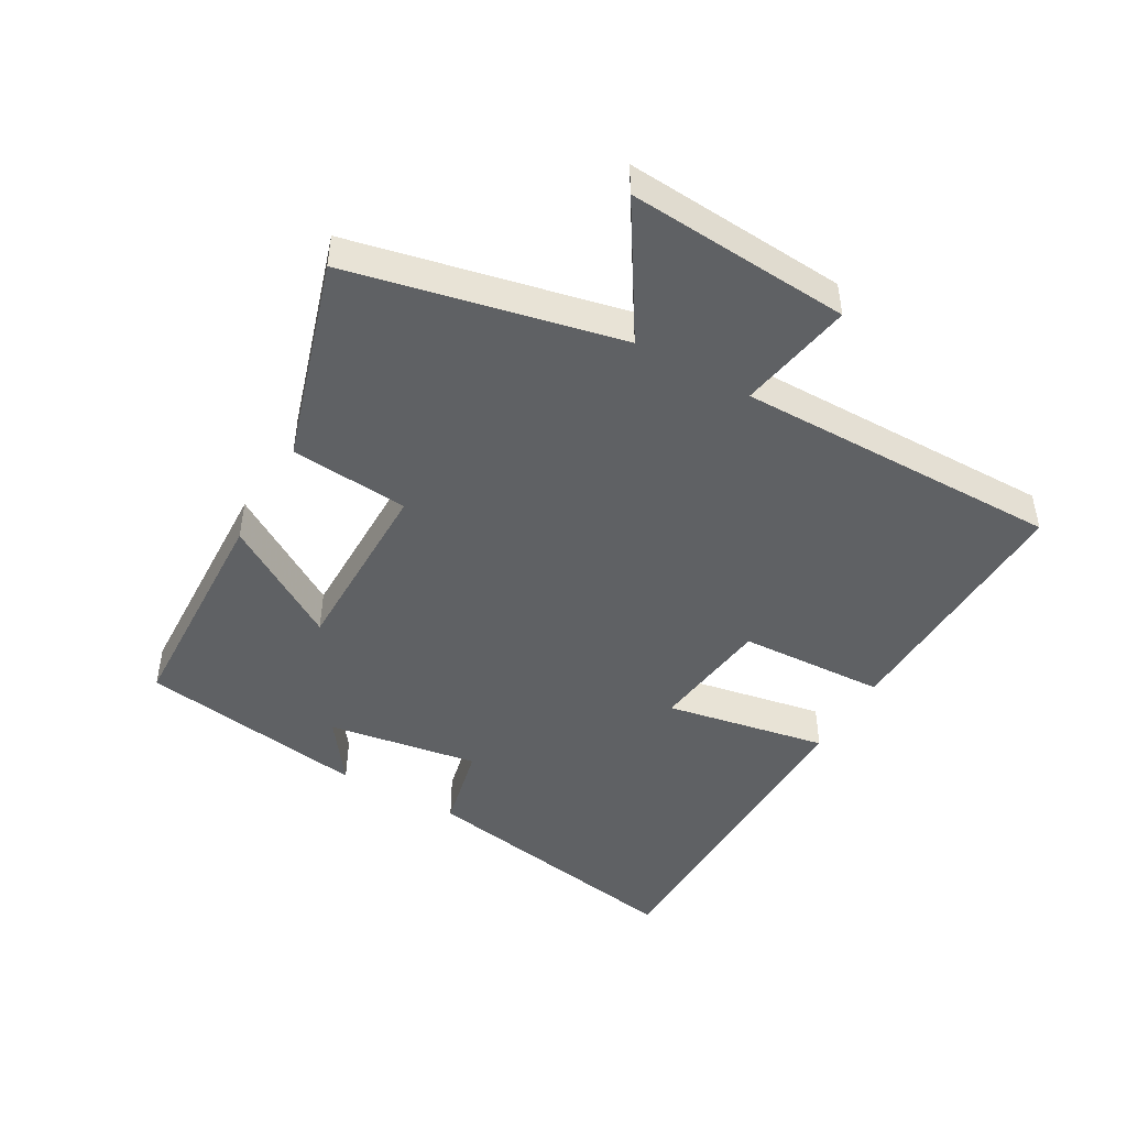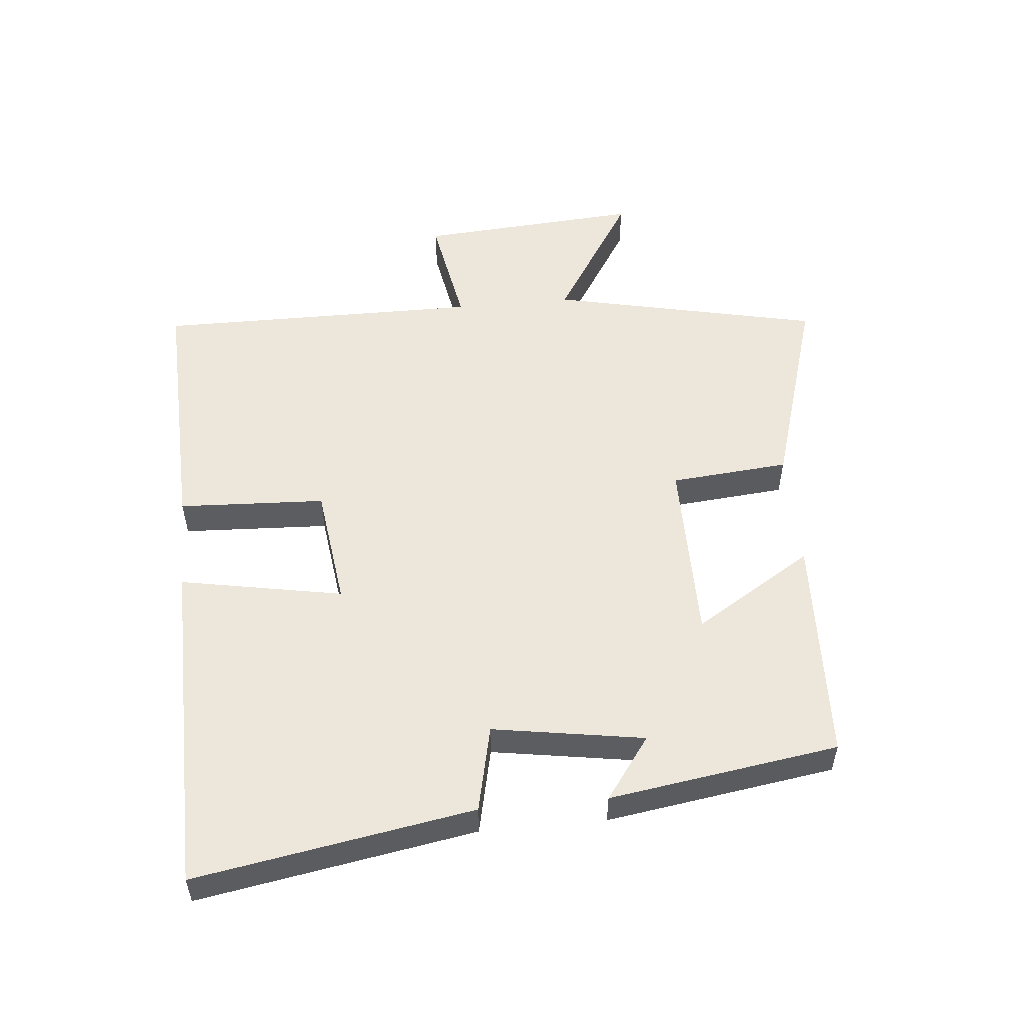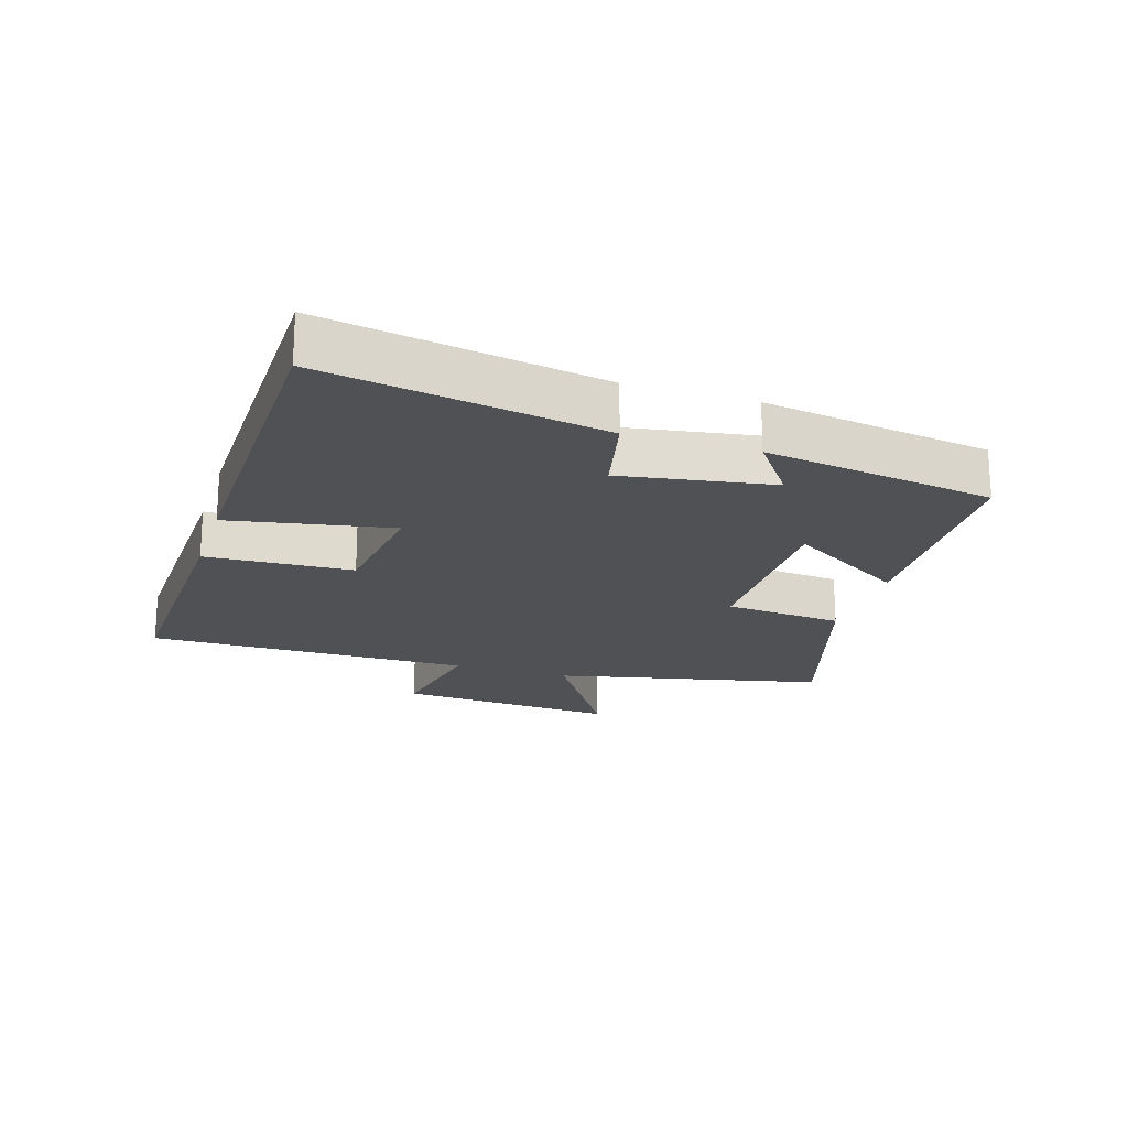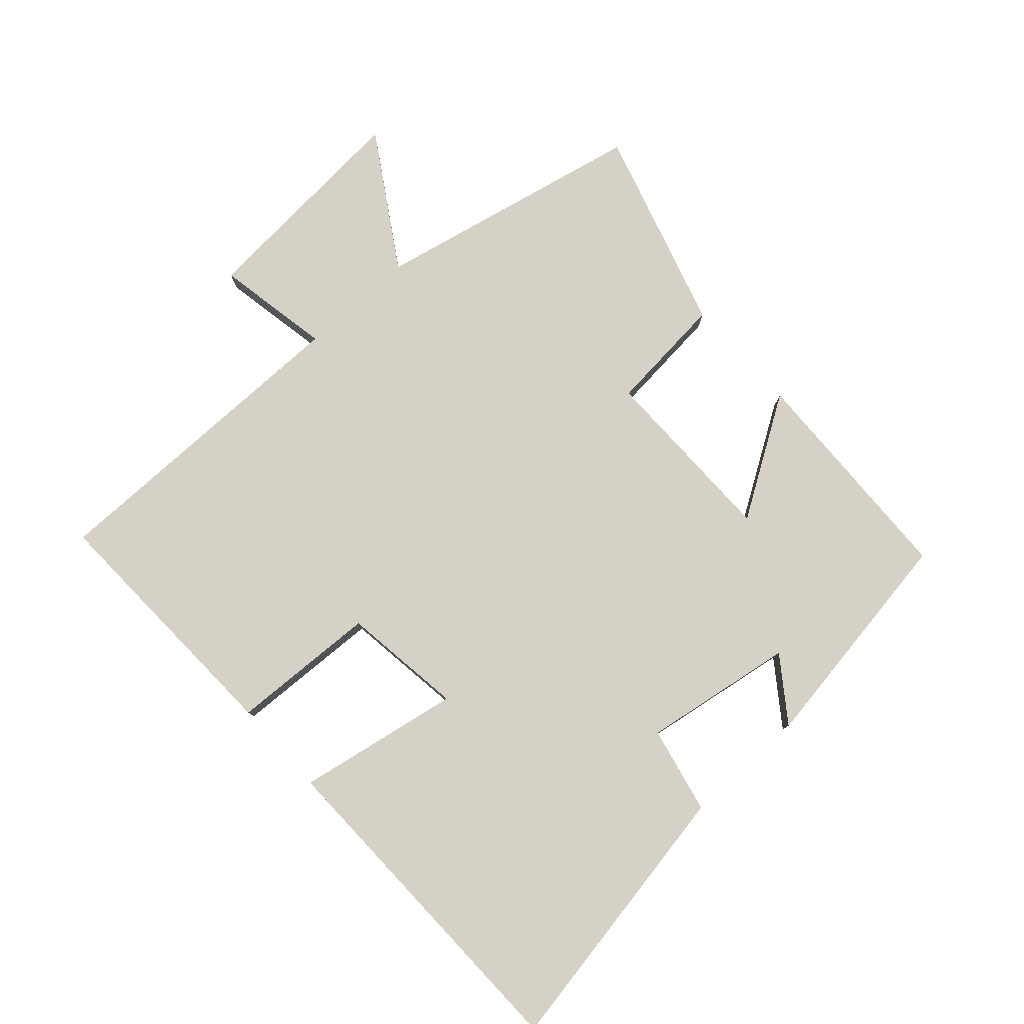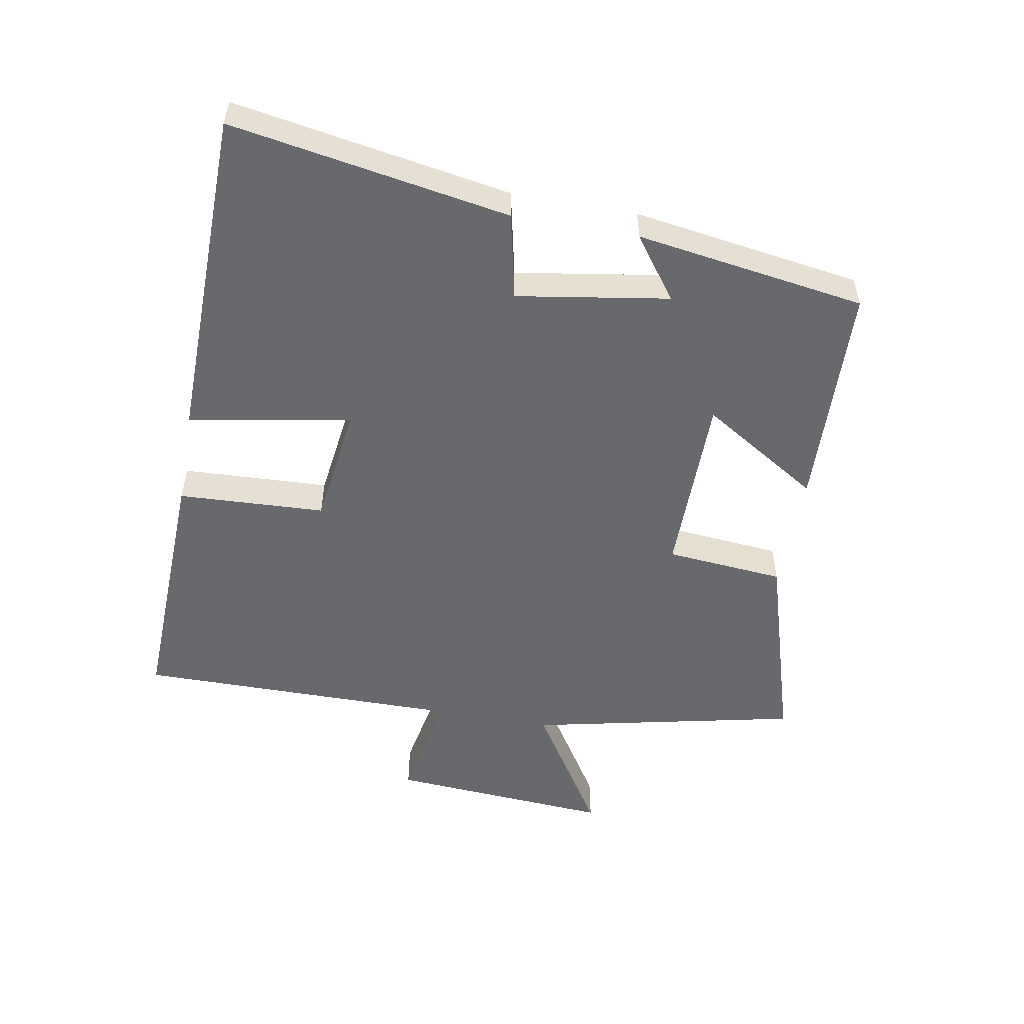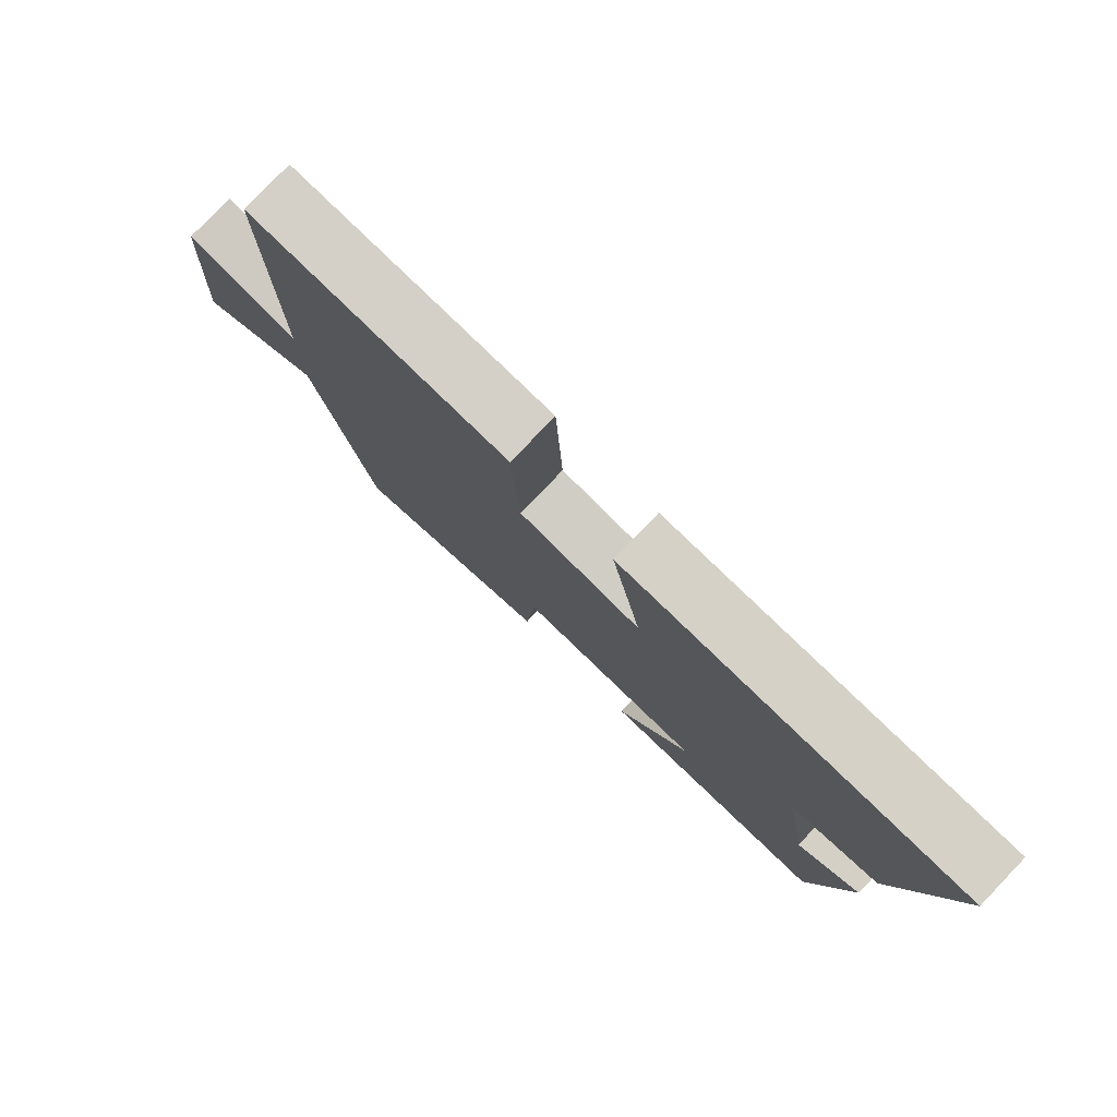
<metadata>
{"format":"obj","ext":"obj","renderer":"f3d","projection":"perspective","resolution":1024,"background":"white","views":[{"elev":-46.6,"azim":-119.7,"up":"+Y"},{"elev":53.5,"azim":84.5,"up":"+Y"},{"elev":-20.2,"azim":72.5,"up":"+Y"},{"elev":79.4,"azim":47.7,"up":"+Y"},{"elev":-52.8,"azim":79.7,"up":"+Y"},{"elev":79.2,"azim":43.9,"up":"+Z"}]}
</metadata>
<code>
v 0.573 0.07 0.493
v 0.5 0.07 0.063
v 0.366 0.07 0.033
v 0.404 0.07 -0.201
v 0.5 0.07 -0.131
v 0.447 0.07 -0.486
v 0.094 0.07 -0.5
v 0.208 0.07 -0.316
v -0.078 0.07 -0.316
v -0.094 0.07 -0.5
v -0.408 0.07 -0.596
v -0.5 0.07 -0.178
v -0.703 0.07 -0.306
v -0.679 0.07 0.04
v -0.5 0.07 0.008
v -0.503 0.07 0.513
v -0.103 0.07 0.5
v -0.092 0.07 0.272
v 0.096 0.07 0.248
v 0.049 0.07 0.5
v 0.573 0 0.493
v 0.5 0 0.063
v 0.366 0 0.033
v 0.404 0 -0.201
v 0.5 0 -0.131
v 0.447 0 -0.486
v 0.094 0 -0.5
v 0.208 0 -0.316
v -0.078 0 -0.316
v -0.094 0 -0.5
v -0.408 0 -0.596
v -0.5 0 -0.178
v -0.703 0 -0.306
v -0.679 0 0.04
v -0.5 0 0.008
v -0.503 0 0.513
v -0.103 0 0.5
v -0.092 0 0.272
v 0.096 0 0.248
v 0.049 0 0.5
f 19 20 1 2
f 18 19 2 3
f 15 16 17 18
f 15 18 3 4
f 12 13 14 15
f 12 15 4
f 9 10 11 12
f 8 9 12 4
f 7 8 4
f 4 5 6 7
f 22 21 40 39
f 23 22 39 38
f 38 37 36 35
f 24 23 38 35
f 35 34 33 32
f 24 35 32
f 32 31 30 29
f 24 32 29 28
f 24 28 27
f 27 26 25 24
f 1 21 22 2
f 2 22 23 3
f 3 23 24 4
f 4 24 25 5
f 5 25 26 6
f 6 26 27 7
f 7 27 28 8
f 8 28 29 9
f 9 29 30 10
f 10 30 31 11
f 11 31 32 12
f 12 32 33 13
f 13 33 34 14
f 14 34 35 15
f 15 35 36 16
f 16 36 37 17
f 17 37 38 18
f 18 38 39 19
f 19 39 40 20
f 20 40 21 1

</code>
